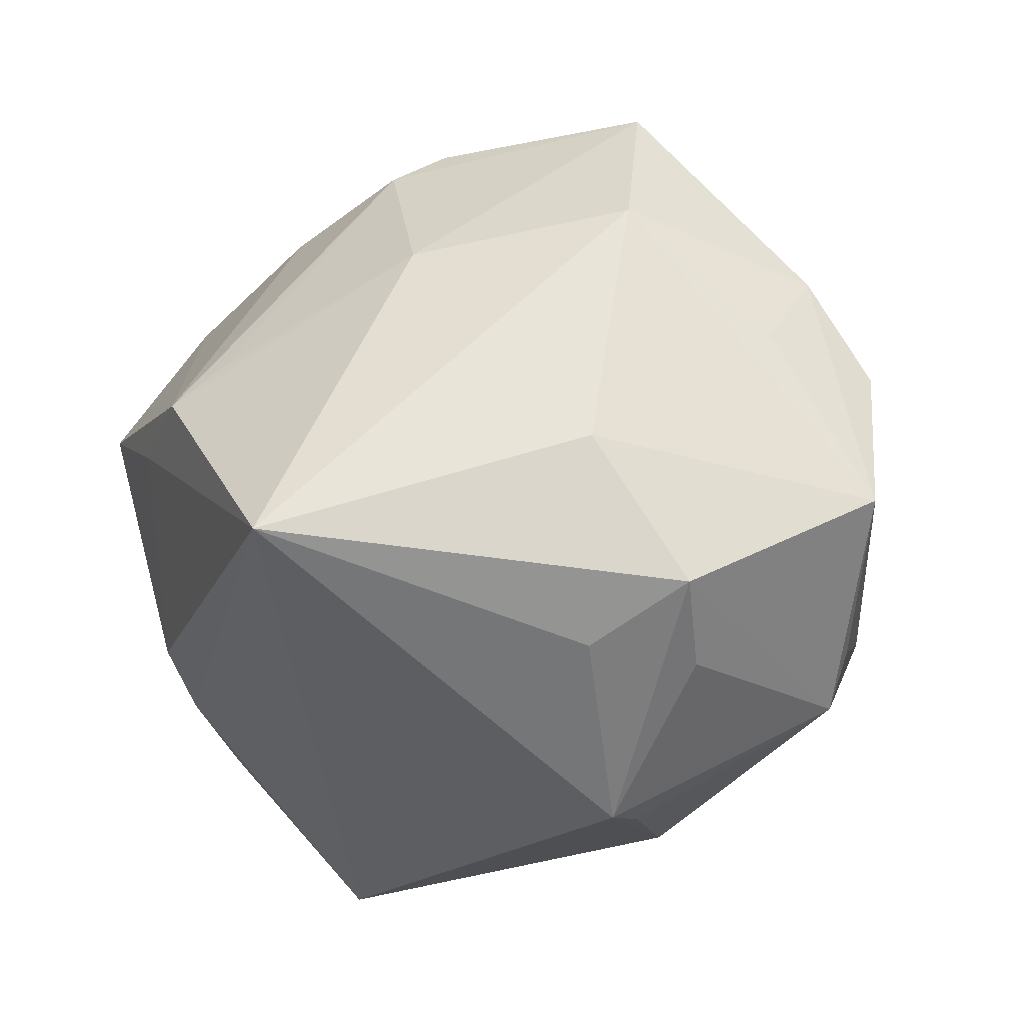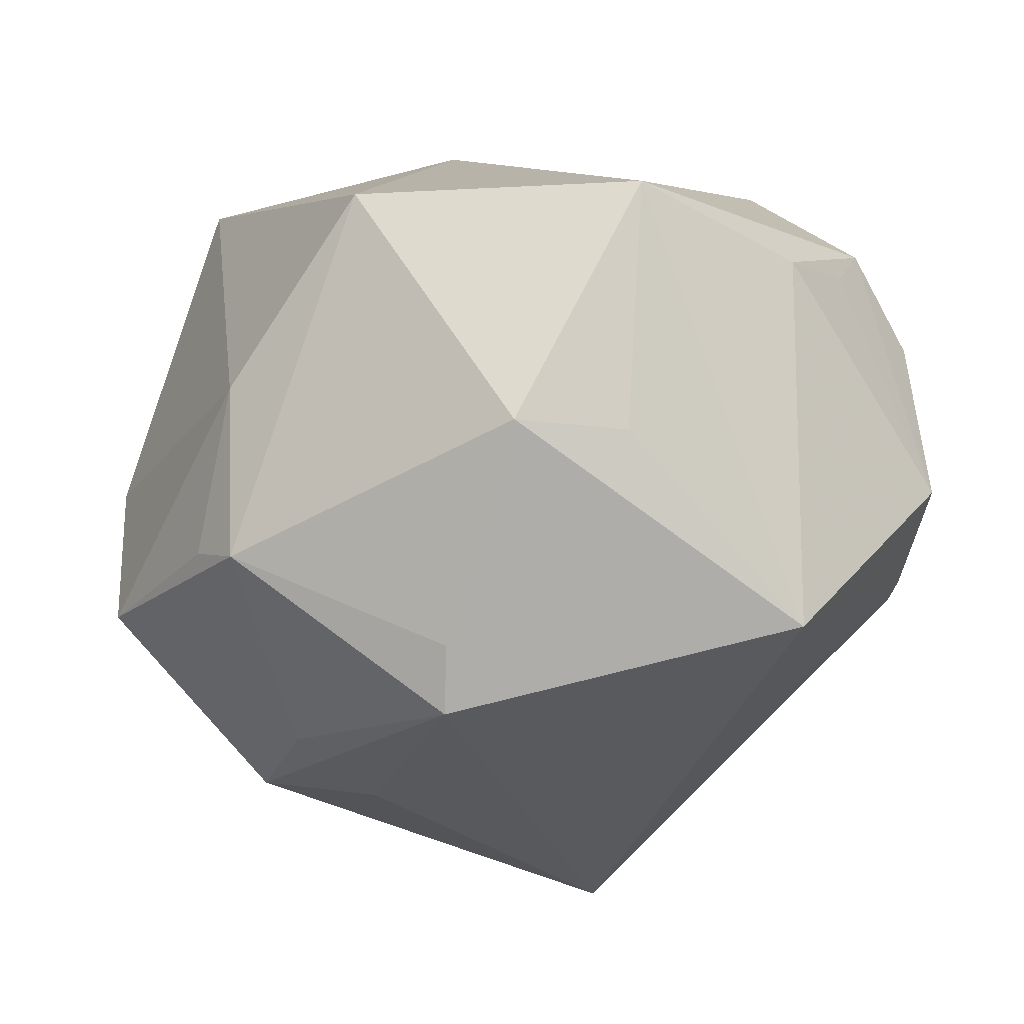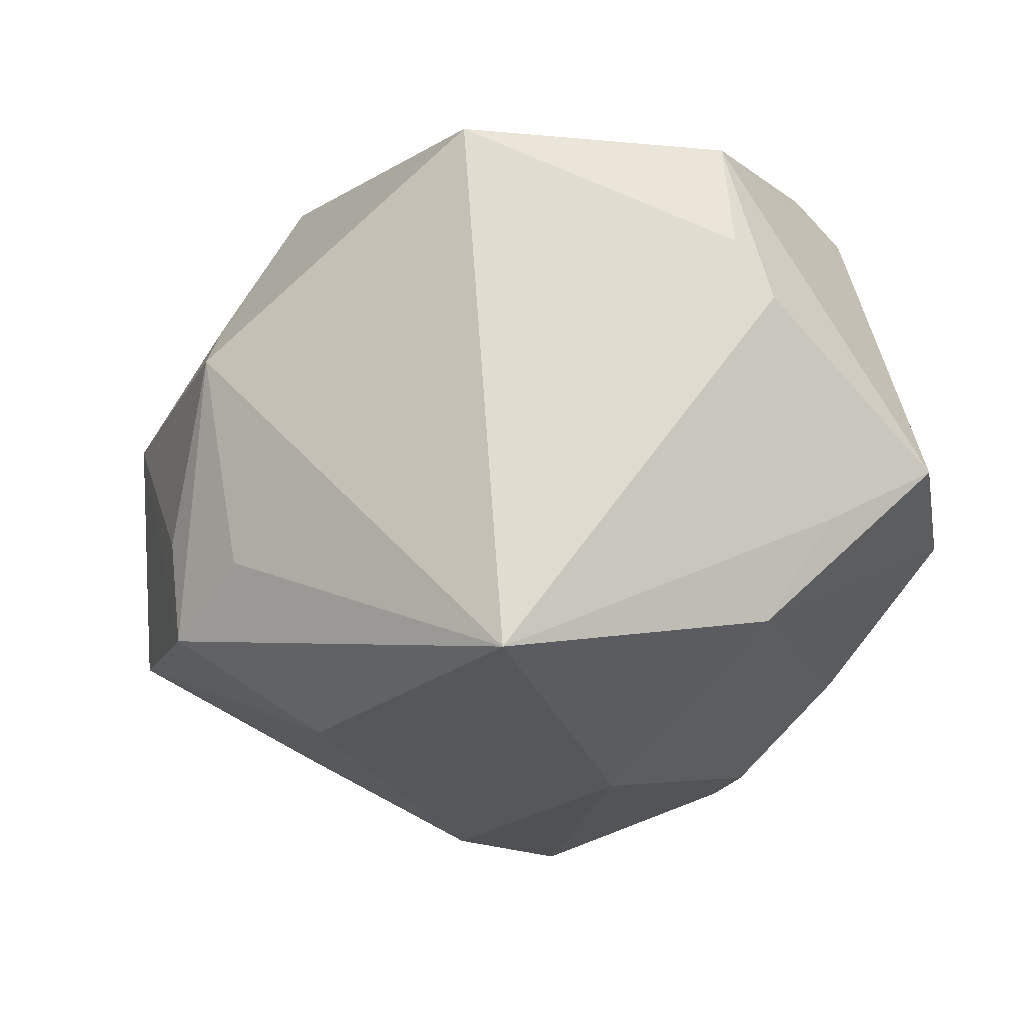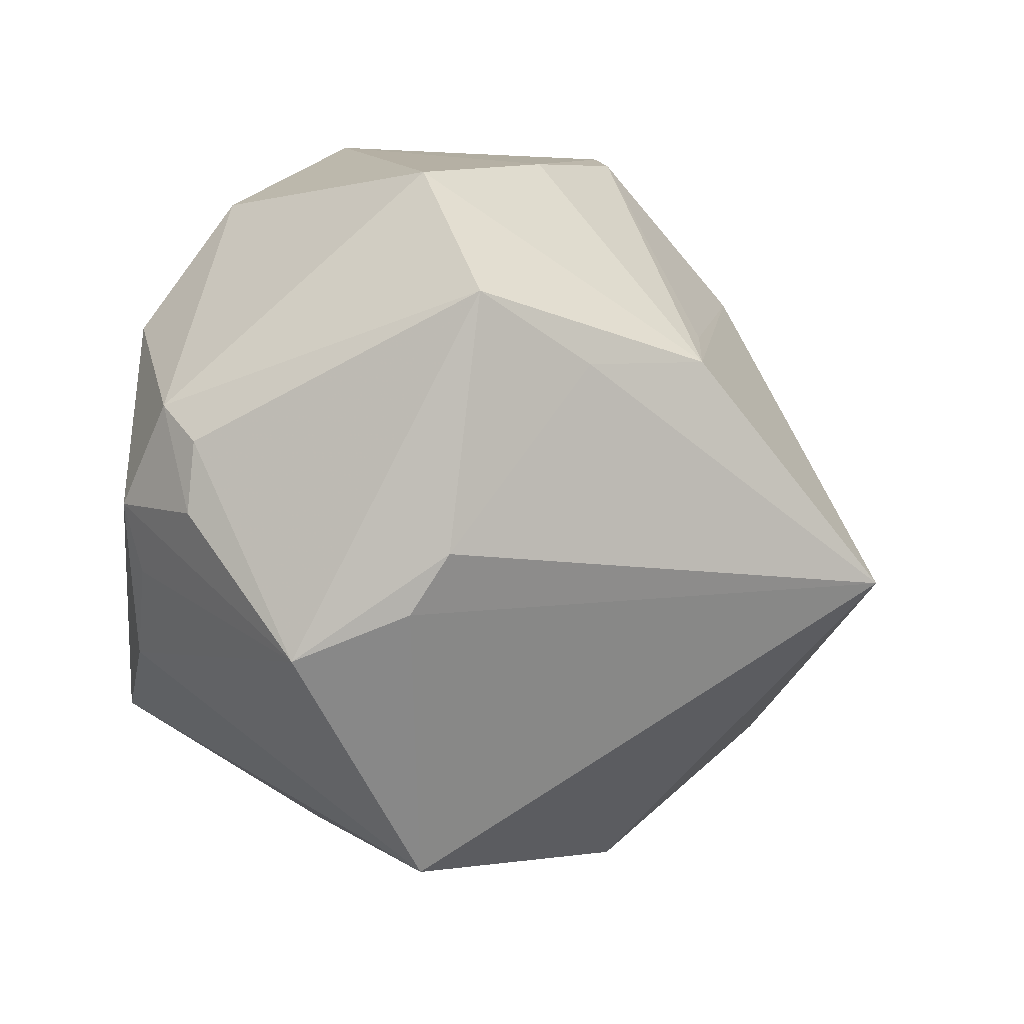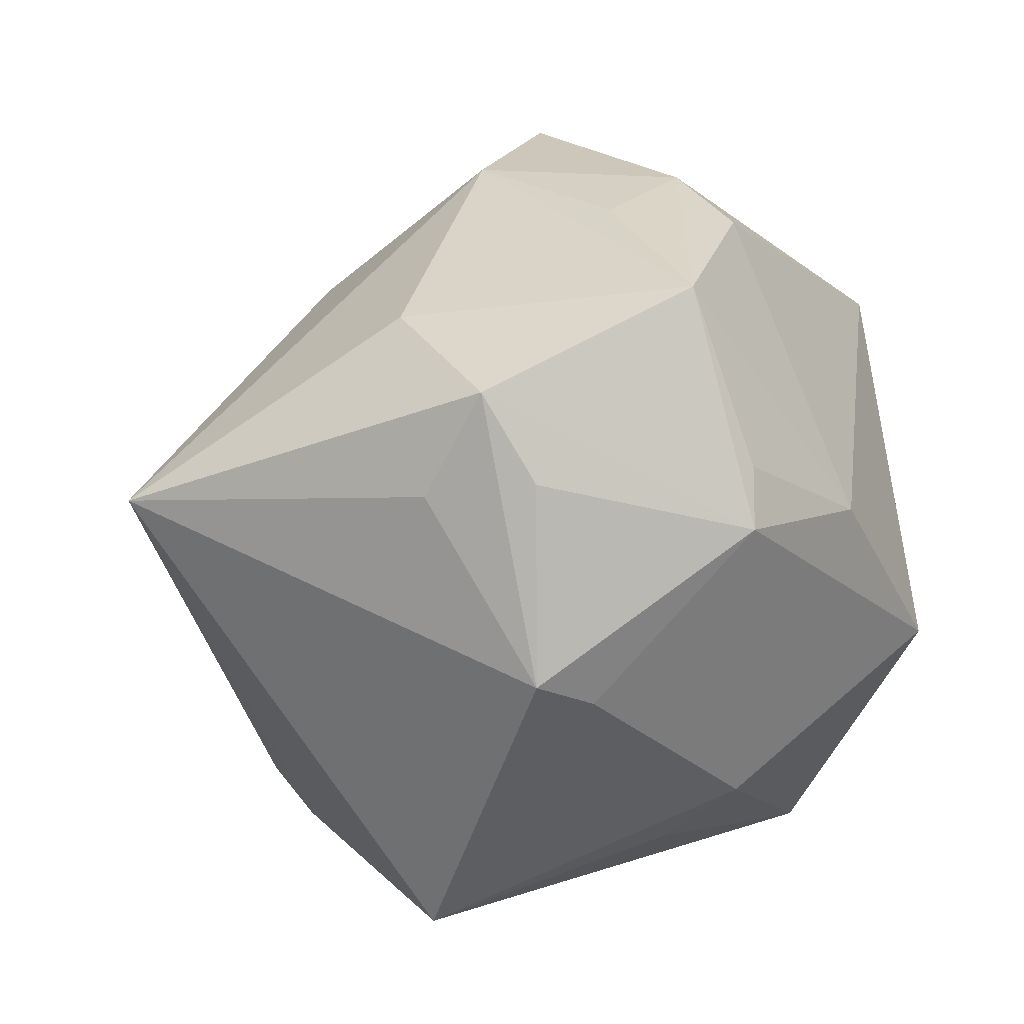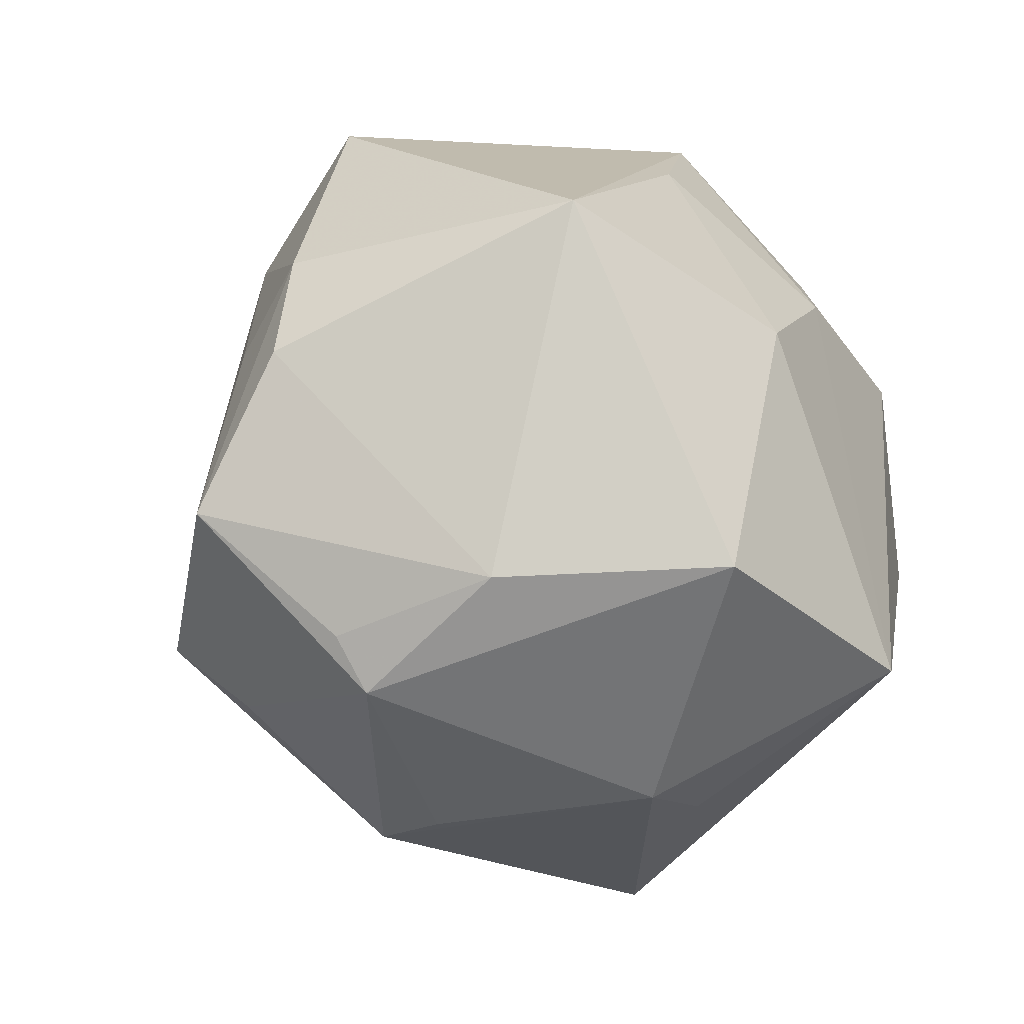
<metadata>
{"format":"obj","ext":"obj","renderer":"f3d","projection":"perspective","resolution":1024,"background":"white","views":[{"elev":-17.2,"azim":-153.0,"up":"+Y"},{"elev":21.6,"azim":-12.2,"up":"+Z"},{"elev":-55.0,"azim":32.0,"up":"+Z"},{"elev":-13.1,"azim":110.4,"up":"+Y"},{"elev":-41.3,"azim":-120.8,"up":"+Y"},{"elev":-11.4,"azim":-53.2,"up":"+Y"}]}
</metadata>
<code>
v -0.0334 -0.02687 -0.01967
v 0.0209 0.01257 -0.03564
v 0.0009858 0.04392 -0.01664
v 0.04126 0.02892 -0.009773
v 0.04674 -0.001378 0.01524
v 0.00533 -0.01429 -0.05191
v -0.04301 0.02246 -0.005232
v -0.0414 0.01315 -0.01412
v -0.02428 0.04497 -0.01305
v 0.009539 0.04655 0.01421
v 0.007532 -0.02336 0.04353
v 0.04255 -0.01549 -0.01371
v 0.00648 0.0406 -0.02009
v 0.03507 -0.01293 0.02752
v 0.04522 0.003605 0.01995
v 0.04309 -0.02621 0.004487
v 0.002592 -0.03812 0.01971
v 0.02054 -0.04717 -0.001548
v -0.04037 -0.02786 0.004318
v -0.005434 0.03798 0.02205
v 0.03315 0.01717 0.02952
v 0.04515 -0.009142 0.01657
v 0.03945 -0.005851 0.02784
v 0.01165 0.0233 0.03225
v 0.03692 0.005796 -0.0279
v -0.03652 -0.01982 -0.02851
v -0.006424 0.01522 0.03739
v -0.05221 -0.007779 -0.0107
v 0.02645 -0.02065 0.03227
v -0.03482 0.02559 0.02864
v 0.0222 0.0357 -0.01674
v -0.02742 -0.003084 -0.03404
v 0.04771 0.01194 -0.01912
v 0.02668 0.007892 -0.03766
v 0.0302 0.03244 0.01961
v -0.02764 0.02825 -0.02359
v -0.0188 -0.04162 -0.01089
v -0.003154 0.02405 -0.03194
v -0.04943 0.01008 -0.002178
v -0.04344 -0.02172 0.002447
v -0.02348 -0.01527 0.04165
v -0.03849 -0.0163 0.02011
v -0.01018 -0.0381 0.02187
v -0.01832 -0.04048 -0.003128
v -0.02427 -0.02569 -0.02853
v 0.04133 -0.02164 -0.008651
f 6 18 37
f 5 33 15
f 38 34 6
f 28 32 26
f 26 32 6
f 33 34 4
f 10 35 4
f 15 33 4
f 4 35 15
f 43 37 18
f 6 34 25
f 25 34 33
f 25 12 6
f 33 12 25
f 29 11 18
f 16 29 18
f 33 5 16
f 16 12 33
f 13 34 2
f 2 38 13
f 34 38 2
f 30 10 9
f 13 38 9
f 1 26 37
f 6 37 45
f 45 26 6
f 37 26 45
f 15 35 21
f 10 4 31
f 31 34 13
f 31 4 34
f 18 11 17
f 17 43 18
f 11 43 17
f 19 1 37
f 28 26 19
f 26 1 19
f 46 16 18
f 12 16 46
f 46 18 6
f 6 12 46
f 15 21 23
f 11 29 23
f 23 21 11
f 13 9 3
f 3 9 10
f 3 31 13
f 10 31 3
f 7 39 30
f 30 9 7
f 28 39 7
f 36 9 38
f 6 32 36
f 36 38 6
f 36 7 9
f 36 32 28
f 37 43 44
f 44 19 37
f 43 19 44
f 28 19 40
f 41 43 11
f 41 19 43
f 41 27 30
f 11 27 41
f 22 16 5
f 22 23 16
f 22 5 15
f 15 23 22
f 29 16 14
f 14 23 29
f 16 23 14
f 28 7 8
f 8 36 28
f 7 36 8
f 11 21 24
f 24 27 11
f 24 35 10
f 24 21 35
f 42 40 19
f 19 41 42
f 28 40 42
f 42 41 30
f 42 39 28
f 30 39 42
f 30 27 20
f 27 24 20
f 20 10 30
f 20 24 10

</code>
